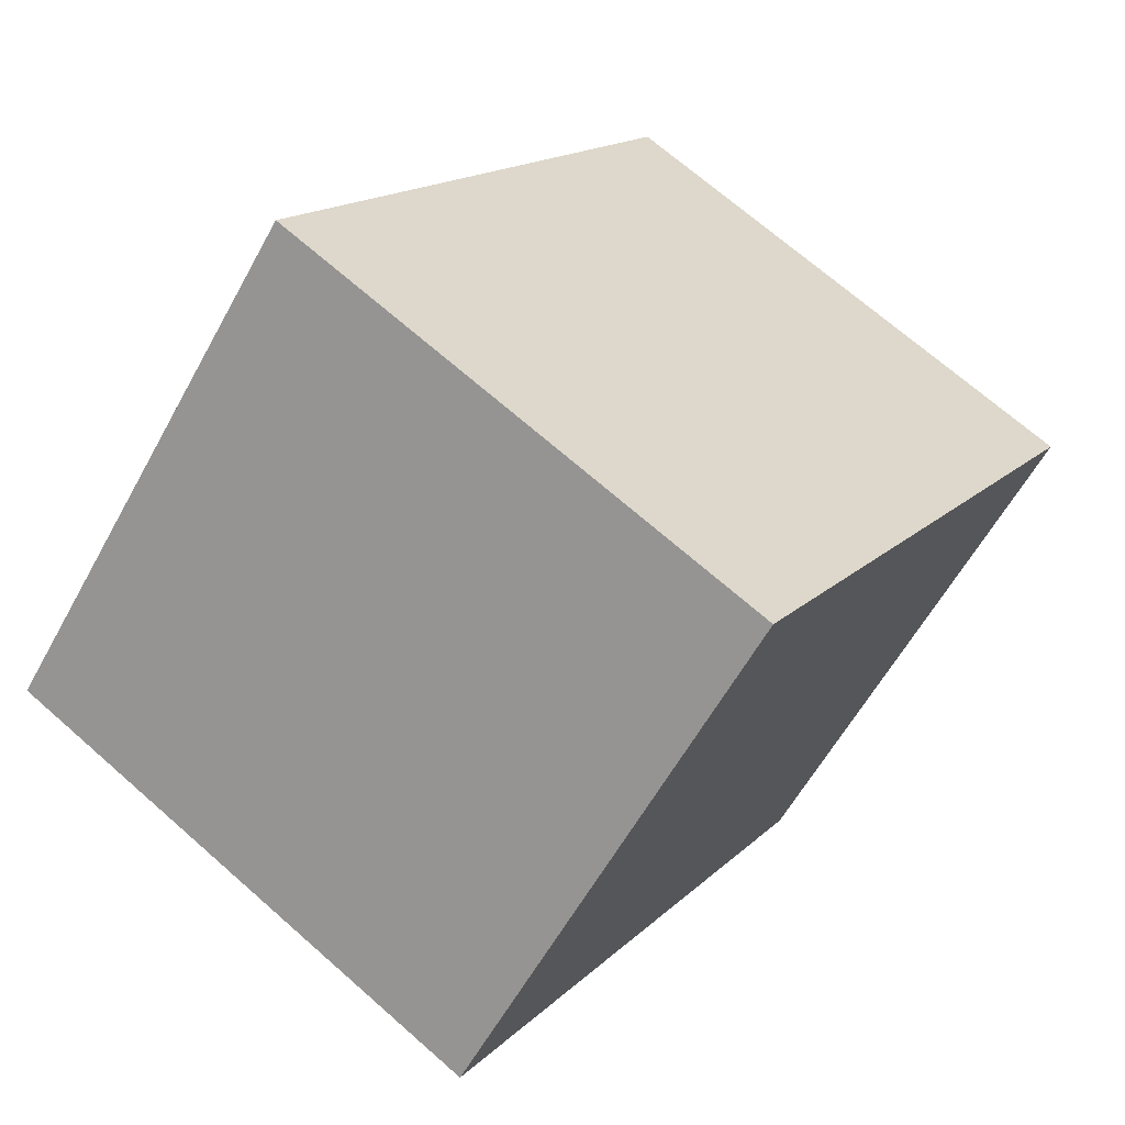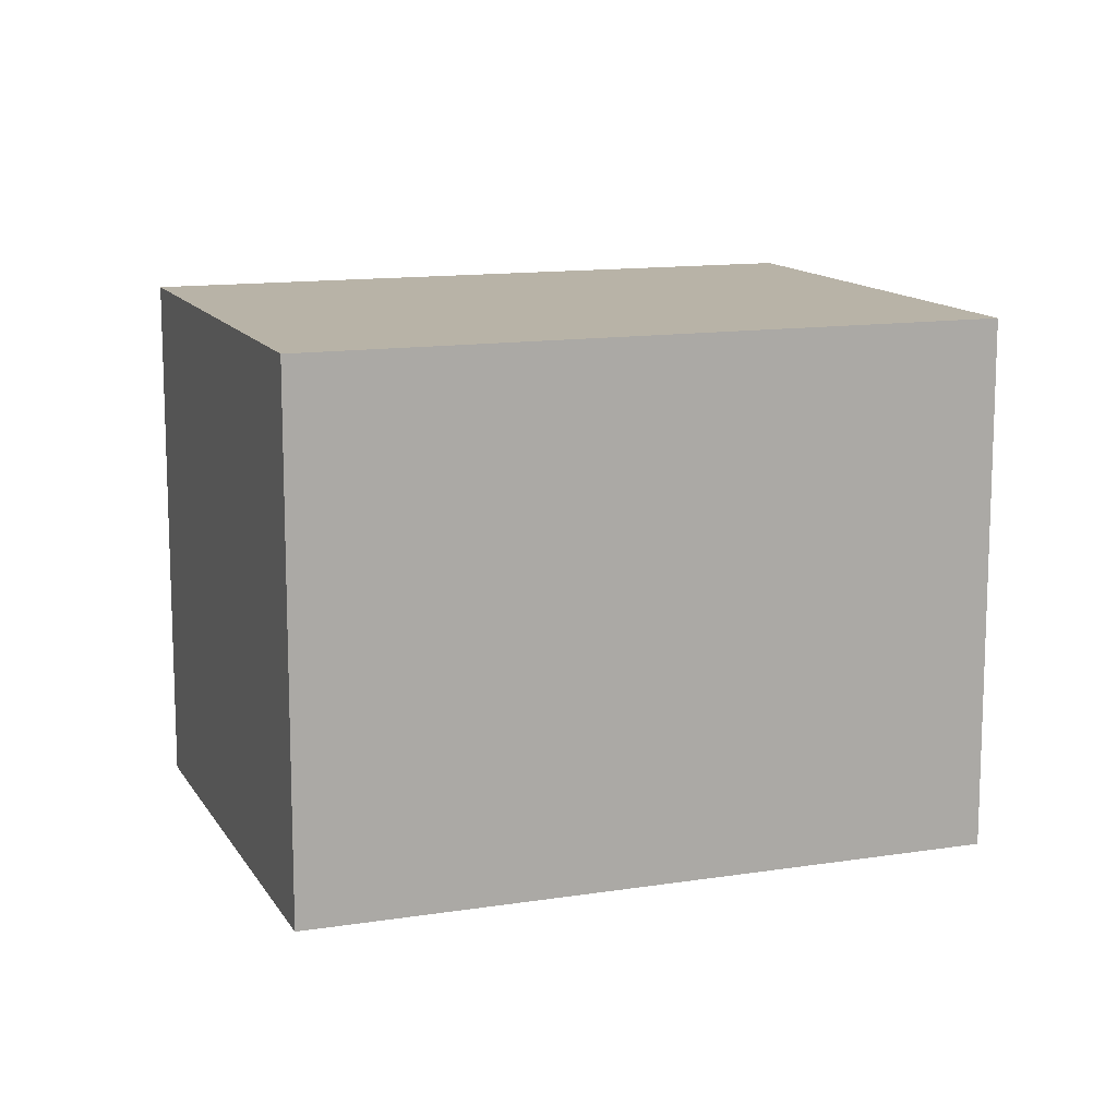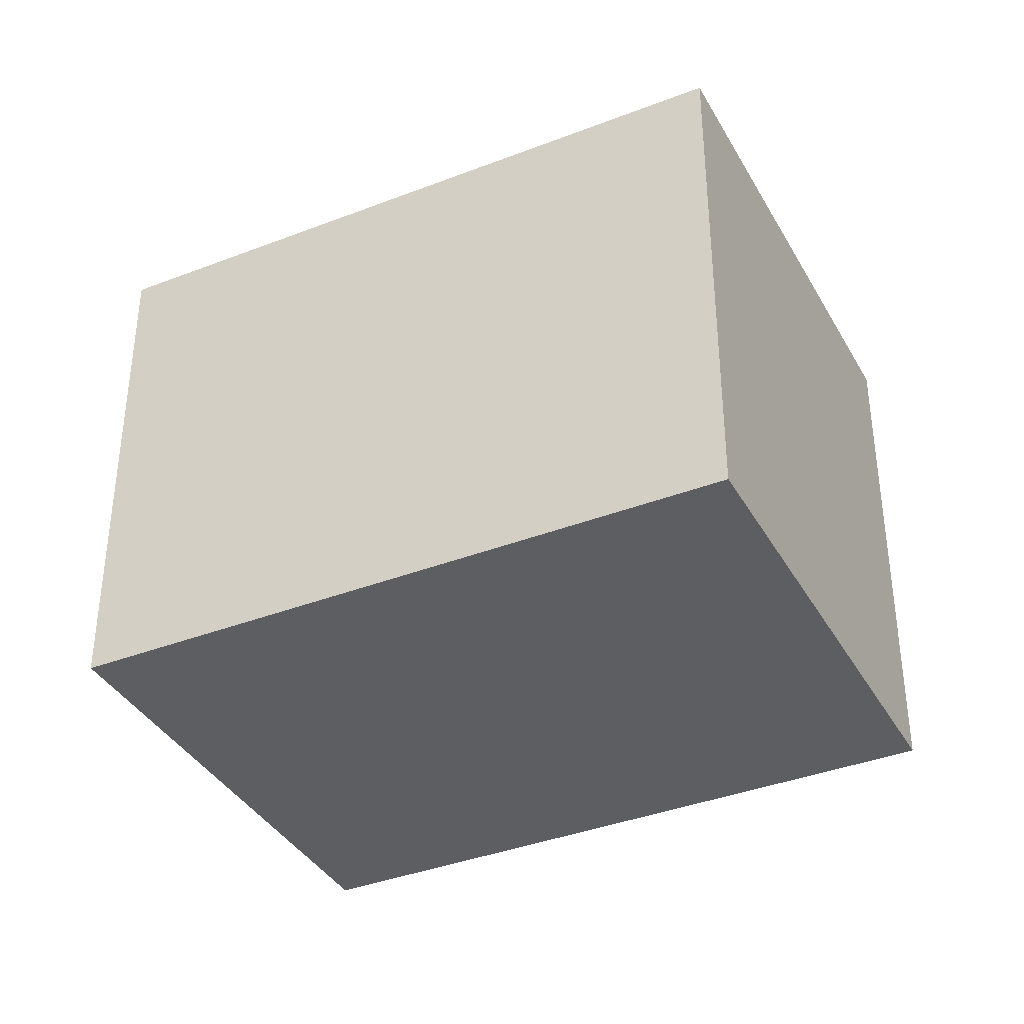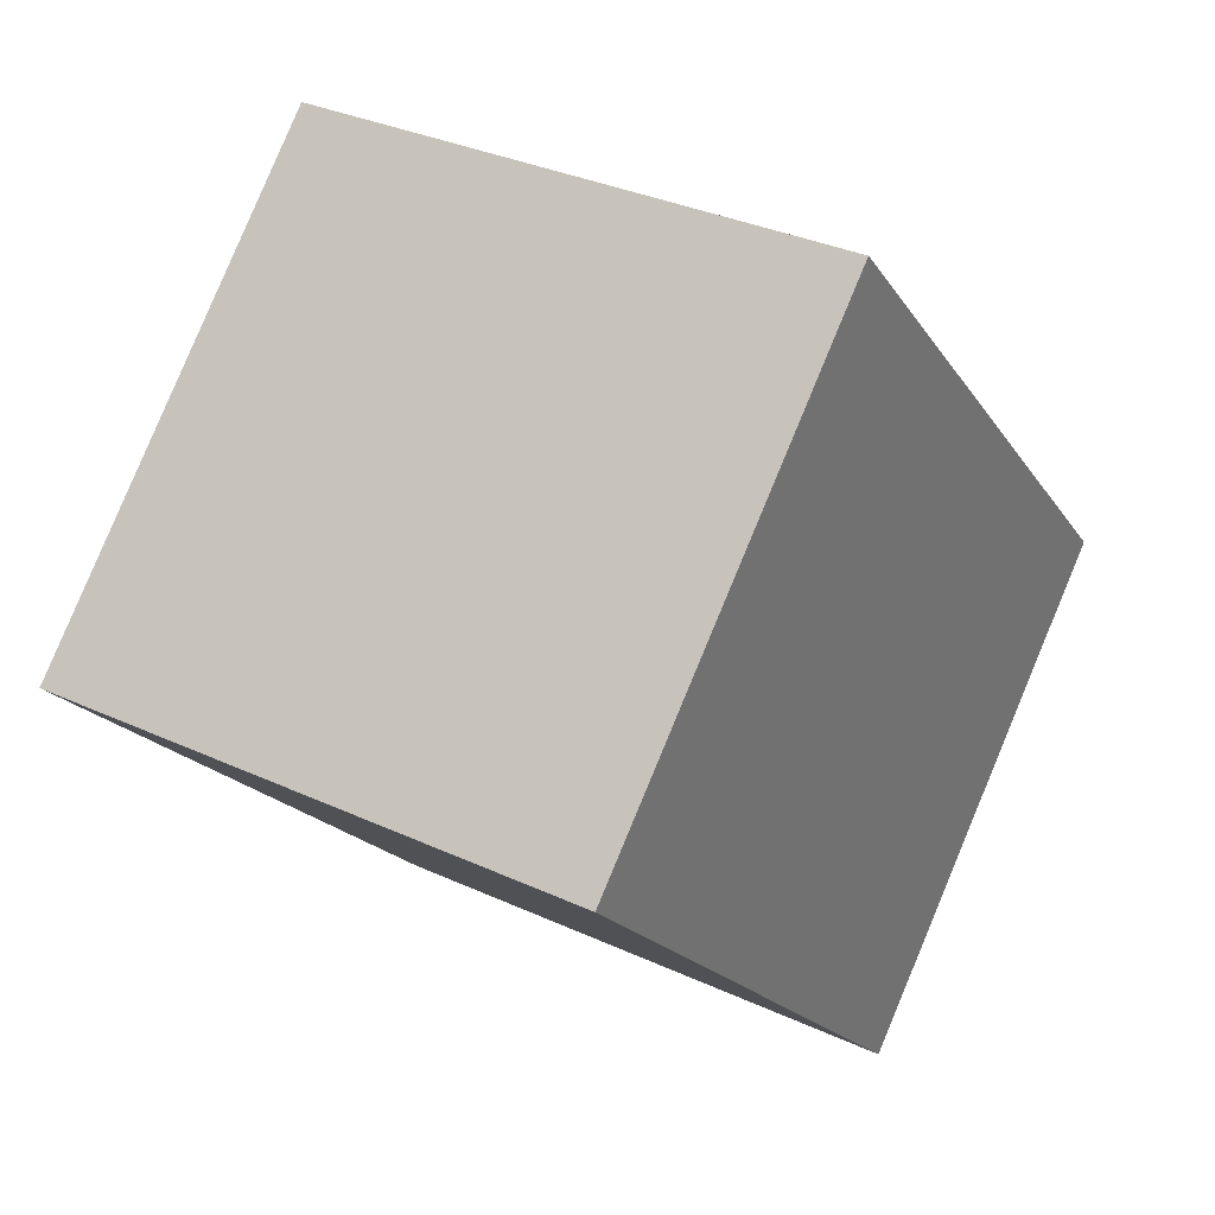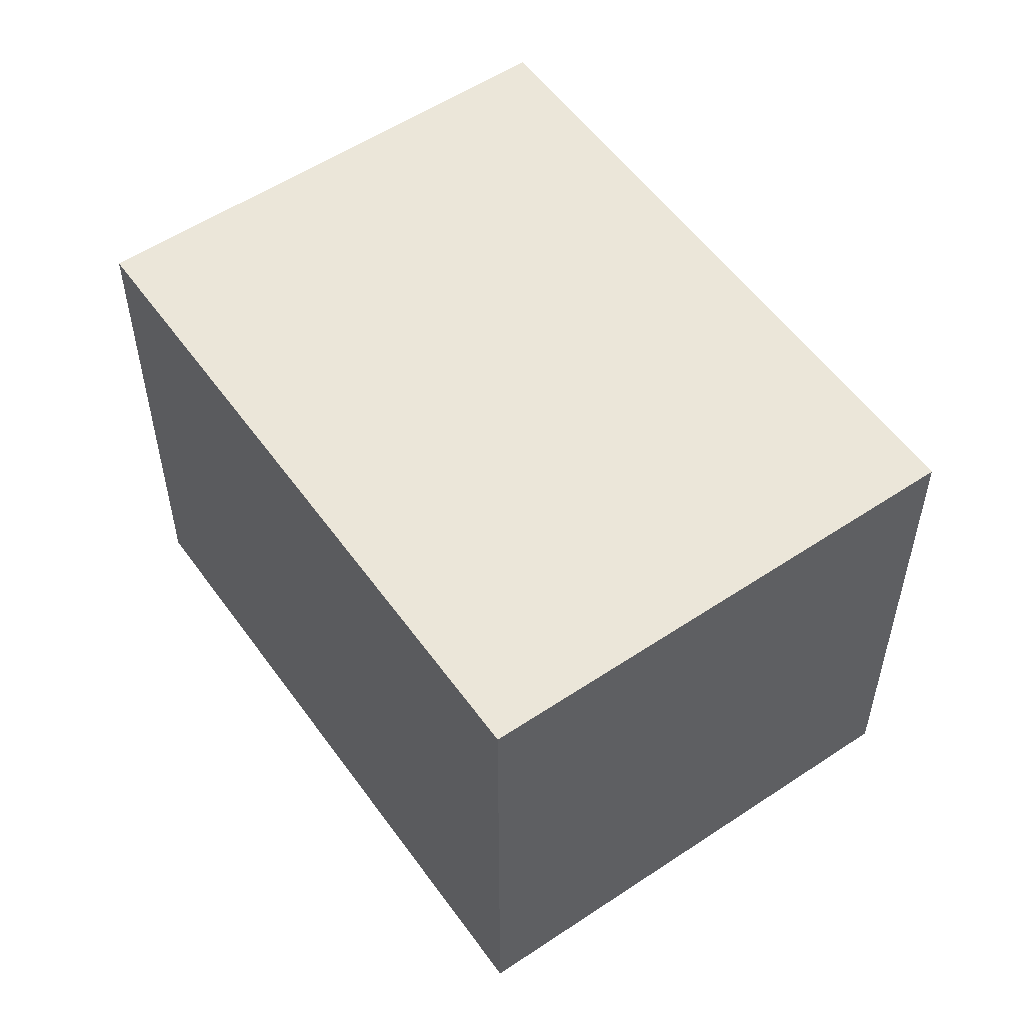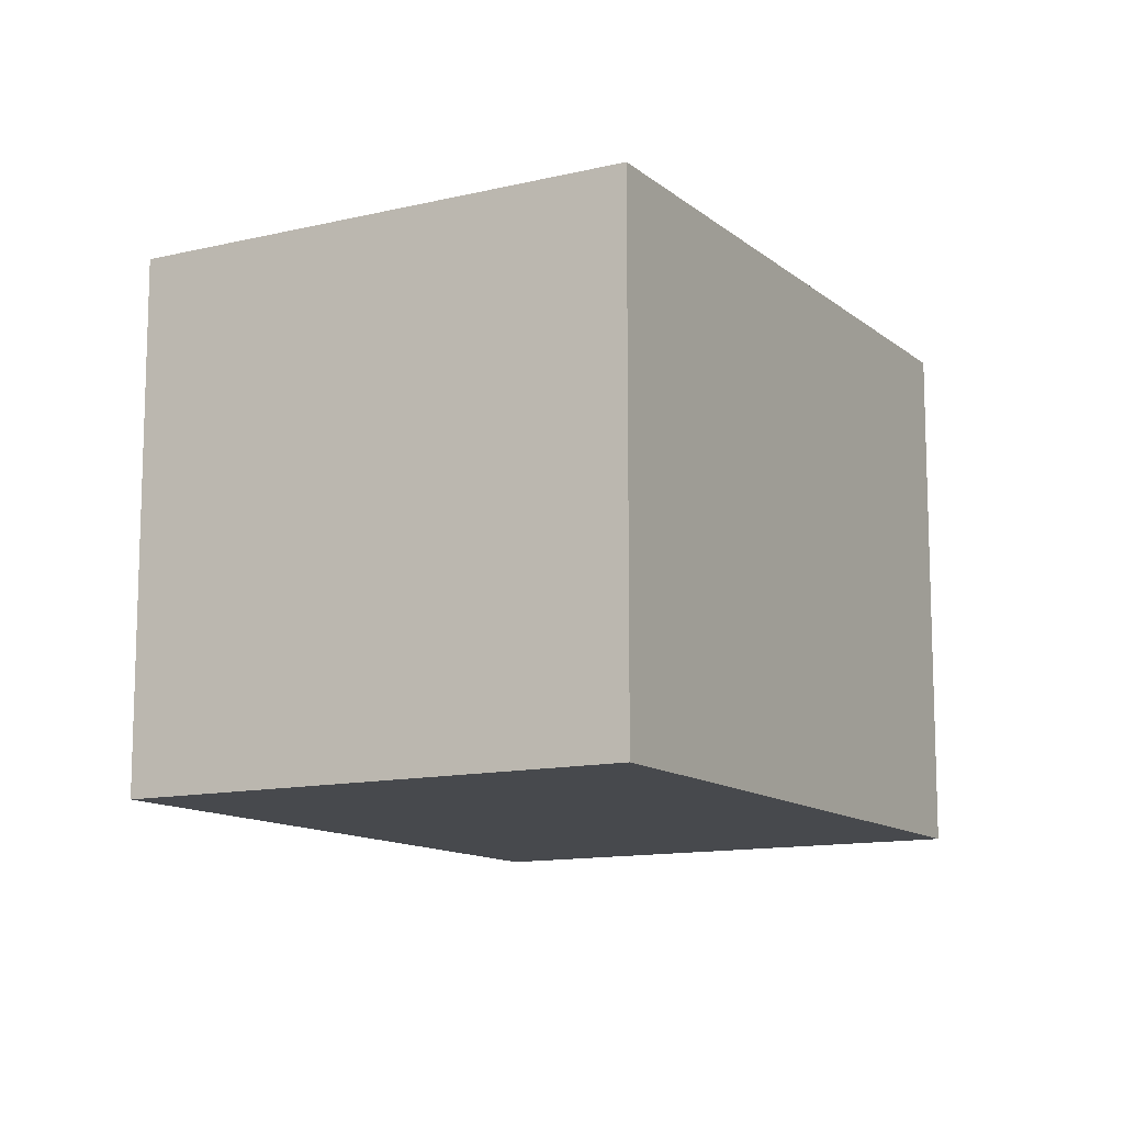
<metadata>
{"format":"obj","ext":"obj","renderer":"f3d","projection":"perspective","resolution":1024,"background":"white","views":[{"elev":69.3,"azim":131.4,"up":"+Z"},{"elev":12.8,"azim":114.0,"up":"+Y"},{"elev":-37.7,"azim":160.3,"up":"+Y"},{"elev":33.2,"azim":122.4,"up":"+Z"},{"elev":55.2,"azim":8.8,"up":"+Y"},{"elev":-12.2,"azim":73.5,"up":"+Y"}]}
</metadata>
<code>
v  2.313 2.51 2.408
v  1.796 2.51 -1.725
v  0 2.51 1.537e-16
v  4.112 2.51 0.671
v  1.796 1.056e-16 -1.725
v  0 0 0
v  2.313 -1.474e-16 2.408
v  4.112 -4.109e-17 0.671
g defaultobject
f 1 2 3
f 2 1 4
f 5 3 2
f 3 5 6
f 6 1 3
f 1 6 7
f 7 4 1
f 4 7 8
f 8 2 4
f 2 8 5
f 5 7 6
f 7 5 8

</code>
